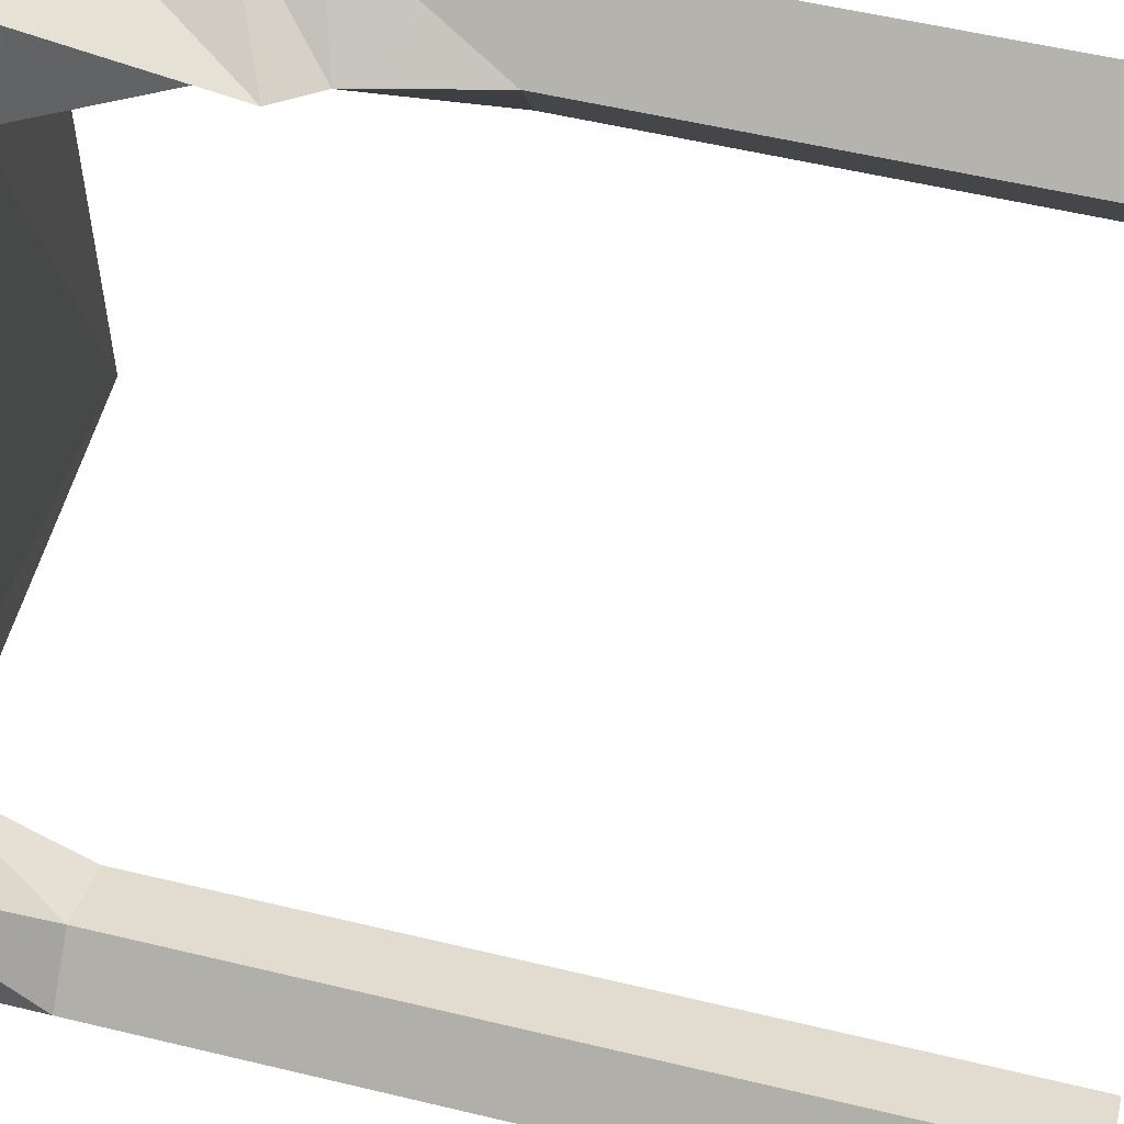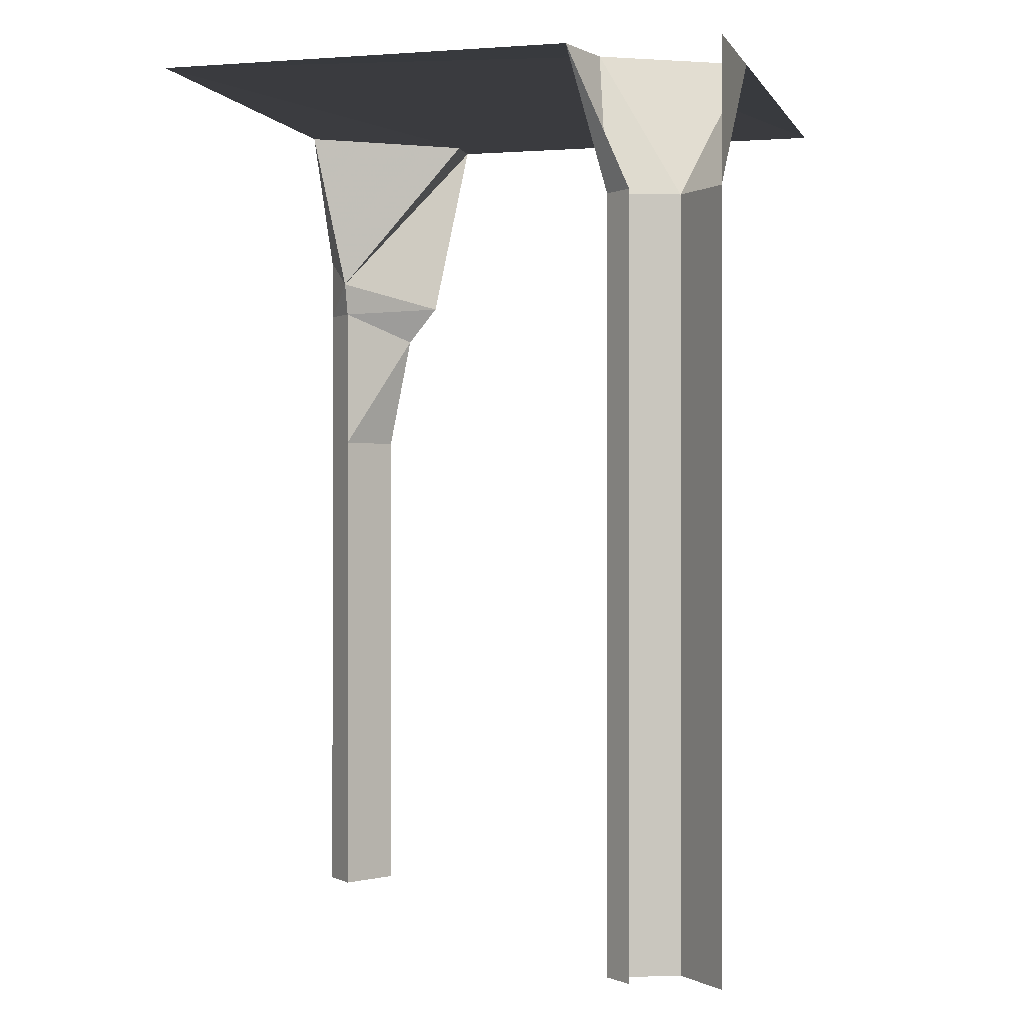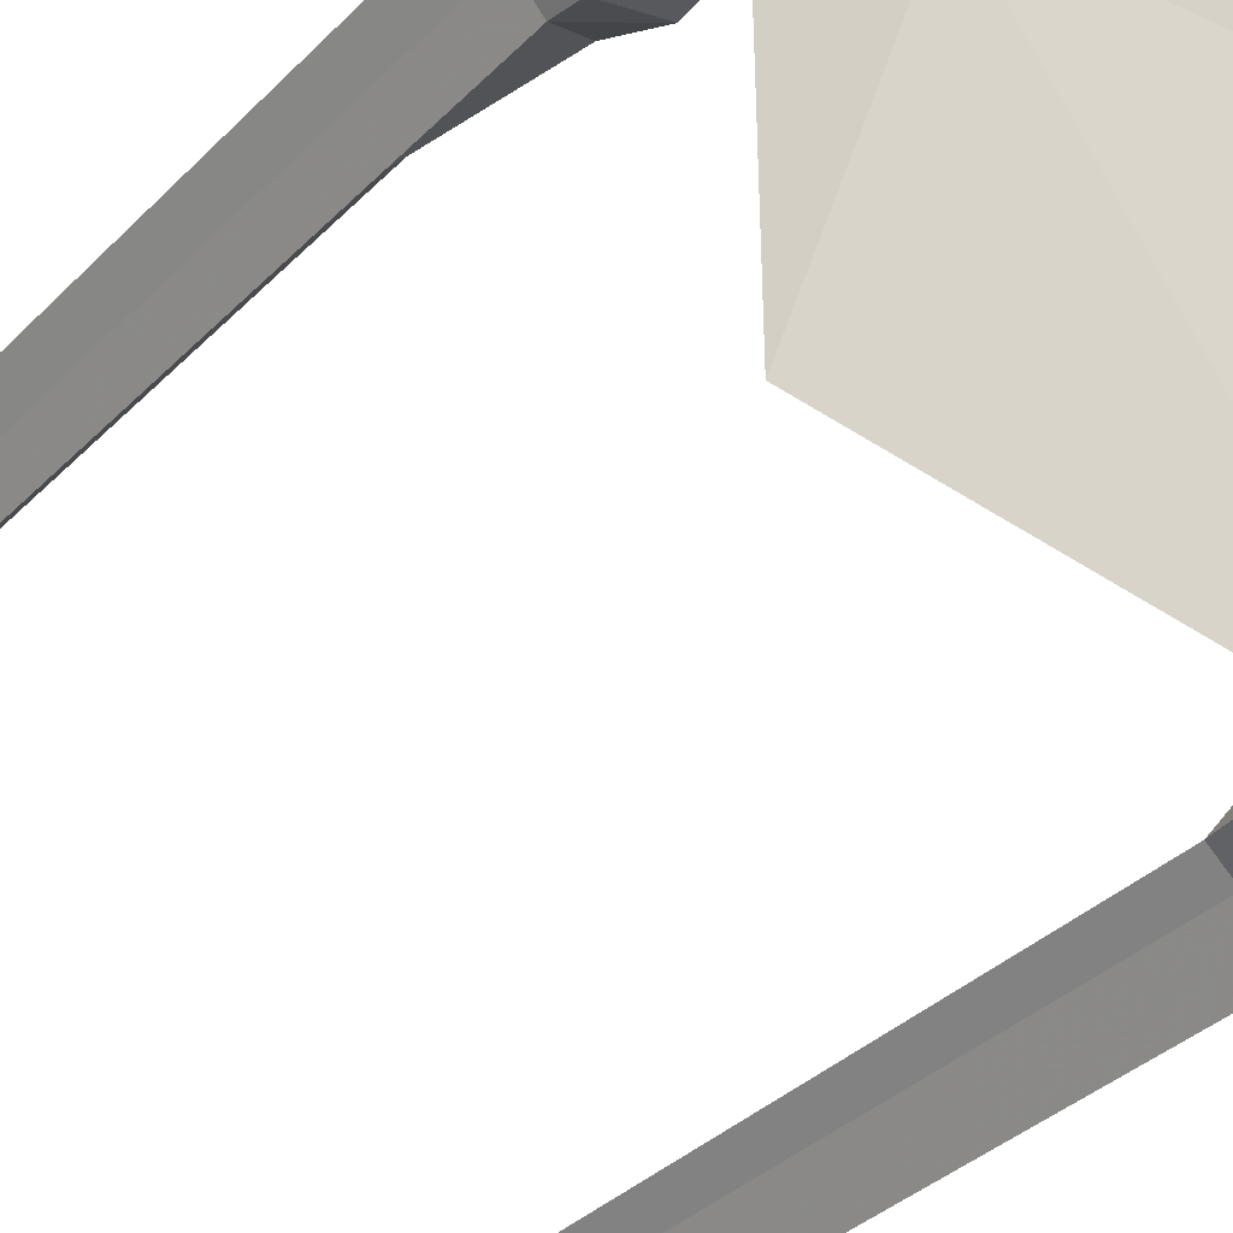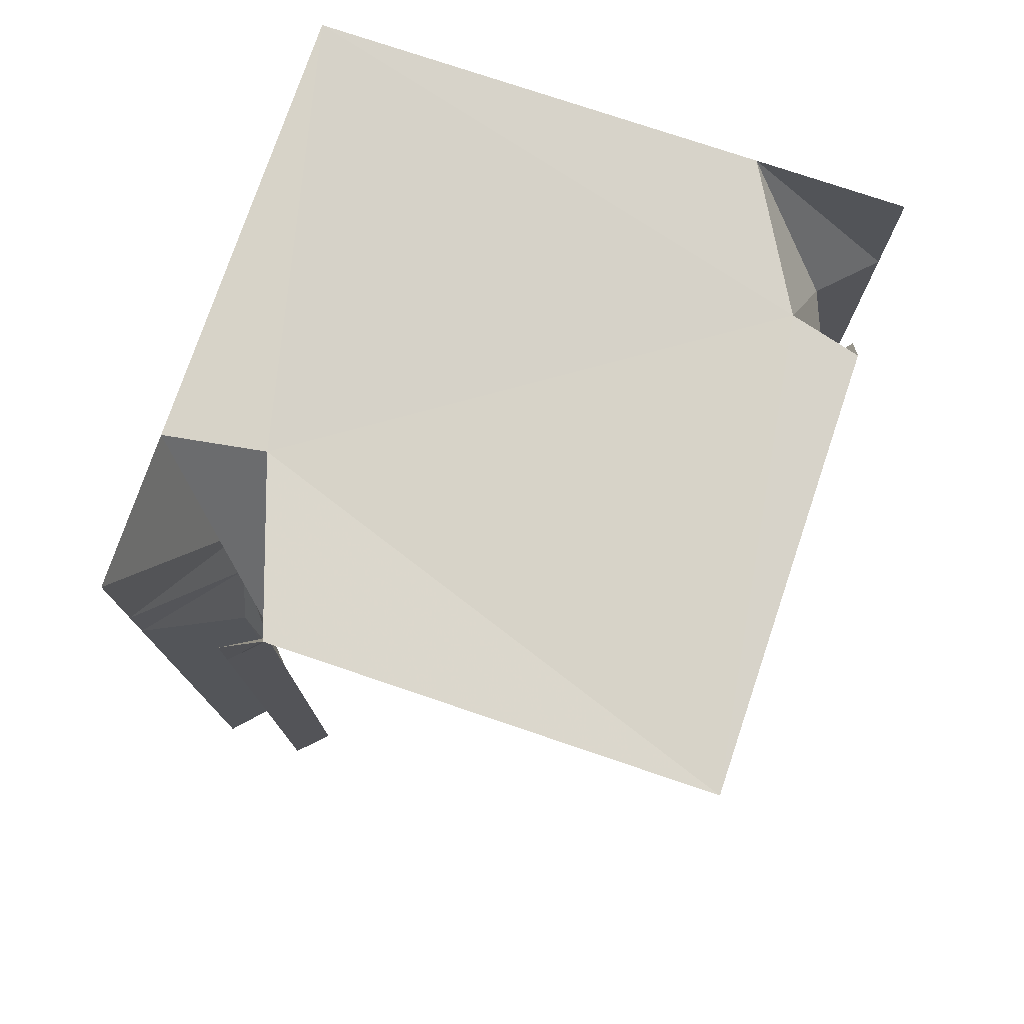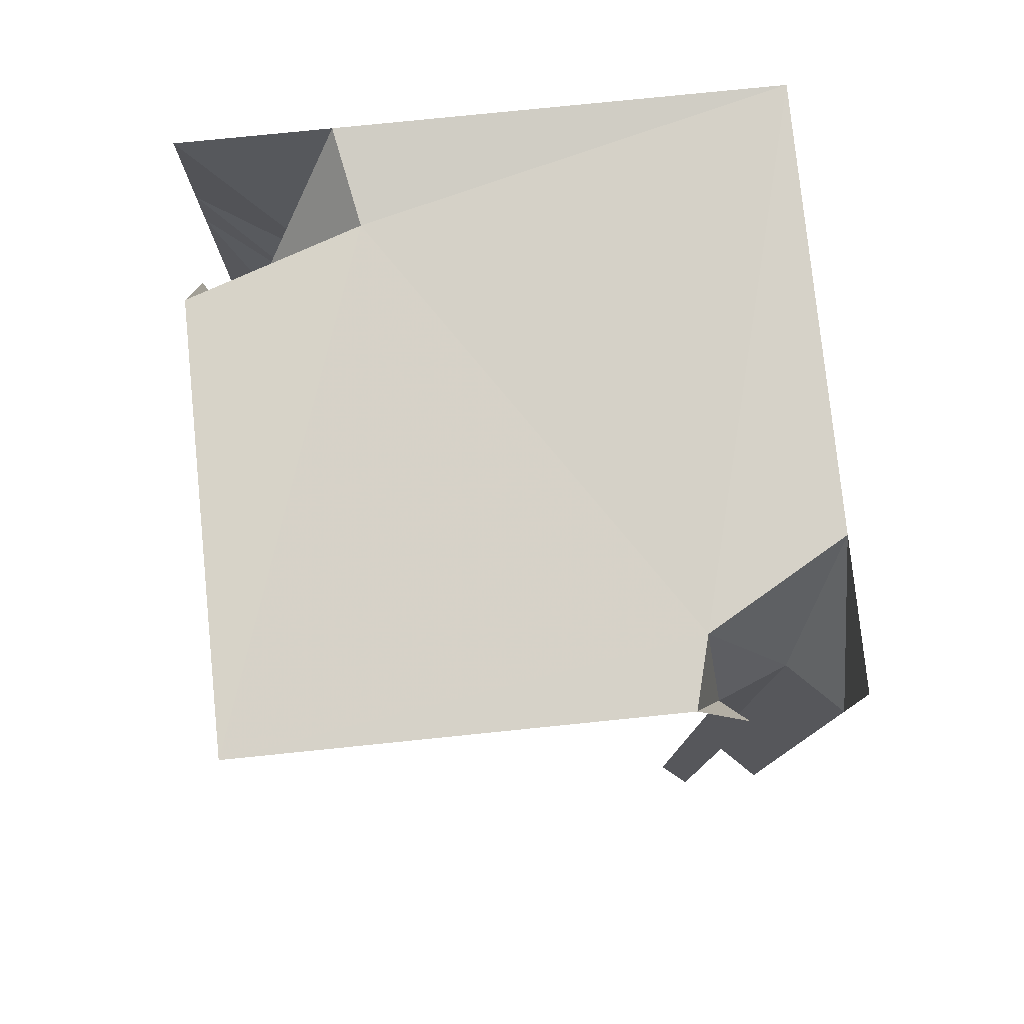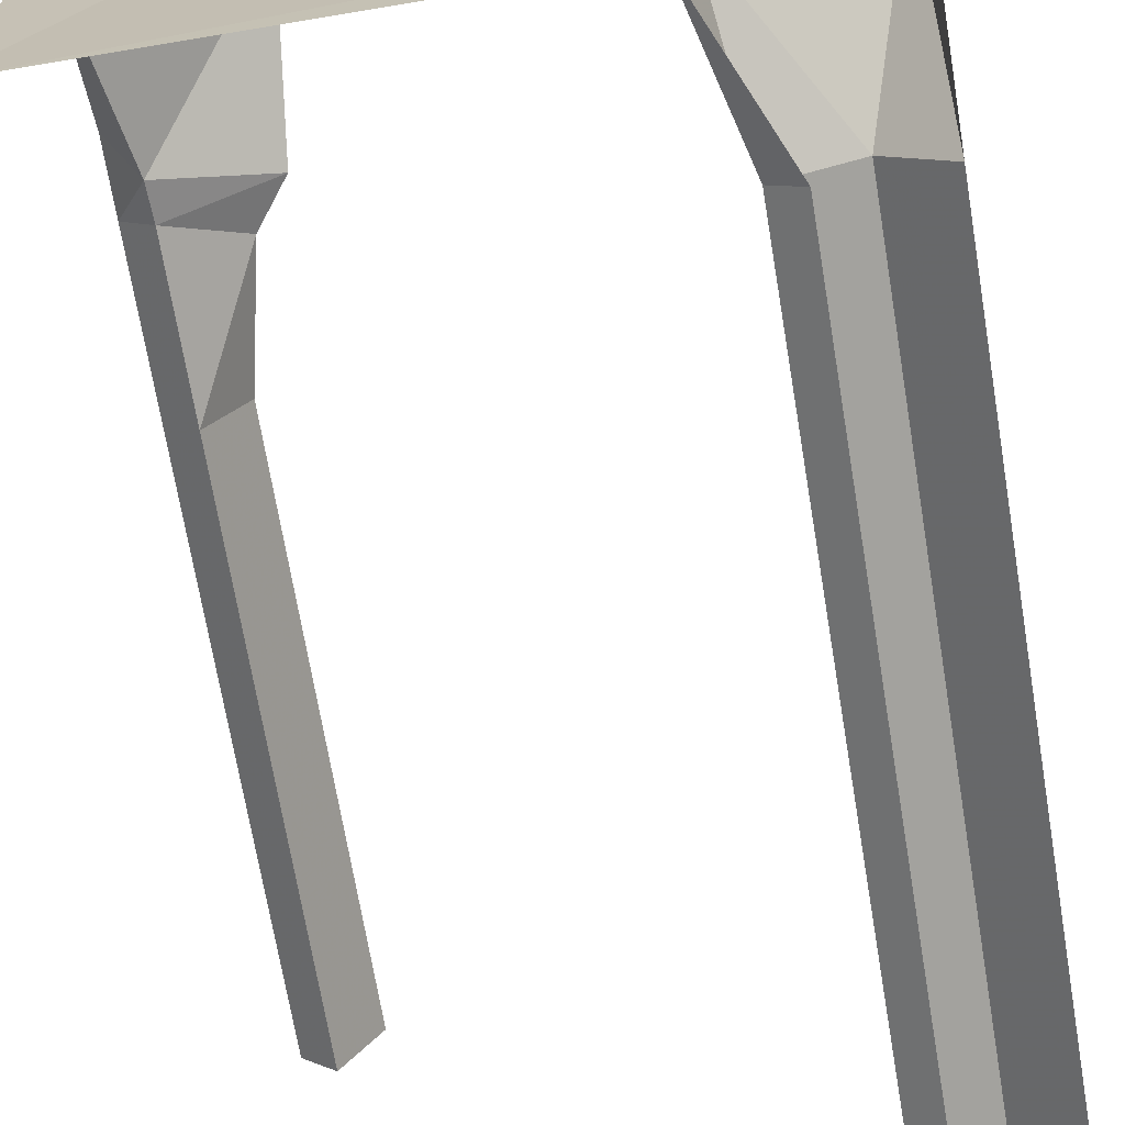
<metadata>
{"format":"obj","ext":"obj","renderer":"f3d","projection":"perspective","resolution":1024,"background":"white","views":[{"elev":54.9,"azim":-75.7,"up":"+Z"},{"elev":-0.1,"azim":-164.3,"up":"+Y"},{"elev":-39.0,"azim":140.1,"up":"+Z"},{"elev":76.2,"azim":108.7,"up":"+Y"},{"elev":78.4,"azim":174.2,"up":"+Y"},{"elev":-69.7,"azim":-170.5,"up":"+Z"}]}
</metadata>
<code>
v -0.5 -1.875 -0.5
v -0.4141 -1.875 -0.4141
v -0.4141 -1.531 -0.4141
v -0.5 -1.531 -0.5
v -0.4141 -1.242 -0.4141
v -0.5 -1.242 -0.5
v -0.4141 -0.9375 -0.4141
v -0.5 -0.9375 -0.5
v -0.4141 -0.6641 -0.4141
v -0.5 -0.6641 -0.5
v -0.4141 -0.5469 -0.4141
v -0.5 -0.5469 -0.5
v -0.5 -0.2969 -0.25
v -0.5 -0.2969 -0.5
v -0.5 -0.2969 0.5
v -0.2656 -0.2969 -0.3828
v 0.2109 -0.3125 0.3359
v 0.2422 -0.2969 0.5
v 0.4453 -0.6016 0.2734
v 0.2812 -0.6484 0.3906
v 0.5 -0.2969 0.5
v 0.5 -0.5469 0.5
v 0.3359 -0.7188 0.3828
v 0.5 -0.6641 0.5
v 0.3828 -0.9375 0.3906
v 0.5 -0.9375 0.5
v 0.3828 -1.242 0.3906
v 0.5 -1.242 0.5
v 0.3828 -1.531 0.3906
v 0.5 -1.531 0.5
v 0.3828 -1.875 0.3906
v 0.5 -1.875 0.5
v -0.2969 -1.875 -0.4609
v -0.2969 -1.531 -0.4609
v -0.2969 -1.242 -0.4609
v -0.2969 -0.9375 -0.4609
v -0.2969 -0.6641 -0.4609
v -0.2969 -0.5469 -0.4609
v -0.3438 -1.875 -0.5
v -0.3438 -1.531 -0.5
v -0.3438 -1.242 -0.5
v -0.3438 -0.9375 -0.5
v -0.3438 -0.6641 -0.5
v -0.3438 -0.5469 -0.5
v -0.2344 -0.2969 -0.5
v 0.5 -0.2969 -0.5
v 0.5 -0.2969 0.2344
v 0.5 -0.5469 0.3438
v 0.5 -0.6641 0.3438
v 0.4453 -0.6641 0.2891
v 0.4453 -0.9375 0.2891
v 0.4453 -1.242 0.2891
v 0.4453 -1.531 0.2891
v 0.4453 -1.875 0.2891
v 0.5 -1.875 0.3438
v 0.5 -1.531 0.3438
v 0.5 -1.242 0.3438
v 0.5 -0.9375 0.3438
f 1 2 3
f 1 3 4
f 30 29 31
f 30 31 32
f 2 33 34
f 2 34 3
f 33 39 40
f 33 40 34
f 29 53 54
f 29 54 31
f 55 54 53
f 55 53 56
f 4 3 5
f 4 5 6
f 28 27 29
f 28 29 30
f 3 34 35
f 3 35 5
f 34 40 41
f 34 41 35
f 27 52 53
f 27 53 29
f 56 53 52
f 56 52 57
f 6 5 7
f 6 7 8
f 26 25 27
f 26 27 28
f 5 35 36
f 5 36 7
f 35 41 42
f 35 42 36
f 25 51 52
f 25 52 27
f 57 52 51
f 57 51 58
f 8 7 9
f 8 9 10
f 24 23 25
f 24 25 26
f 7 36 37
f 7 37 9
f 36 42 43
f 36 43 37
f 23 50 51
f 23 51 25
f 58 51 50
f 58 50 49
f 10 9 11
f 10 11 12
f 22 20 23
f 22 23 24
f 9 37 38
f 9 38 11
f 37 43 44
f 37 44 38
f 19 48 49
f 19 49 50
f 19 50 20
f 20 50 23
f 12 11 13
f 12 13 14
f 18 17 19
f 18 19 20
f 18 20 21
f 21 20 22
f 11 38 16
f 11 16 13
f 38 44 45
f 38 45 16
f 17 47 19
f 19 47 48
f 14 13 15
f 15 13 16
f 15 16 17
f 15 17 18
f 16 45 46
f 16 46 17
f 17 46 47

</code>
